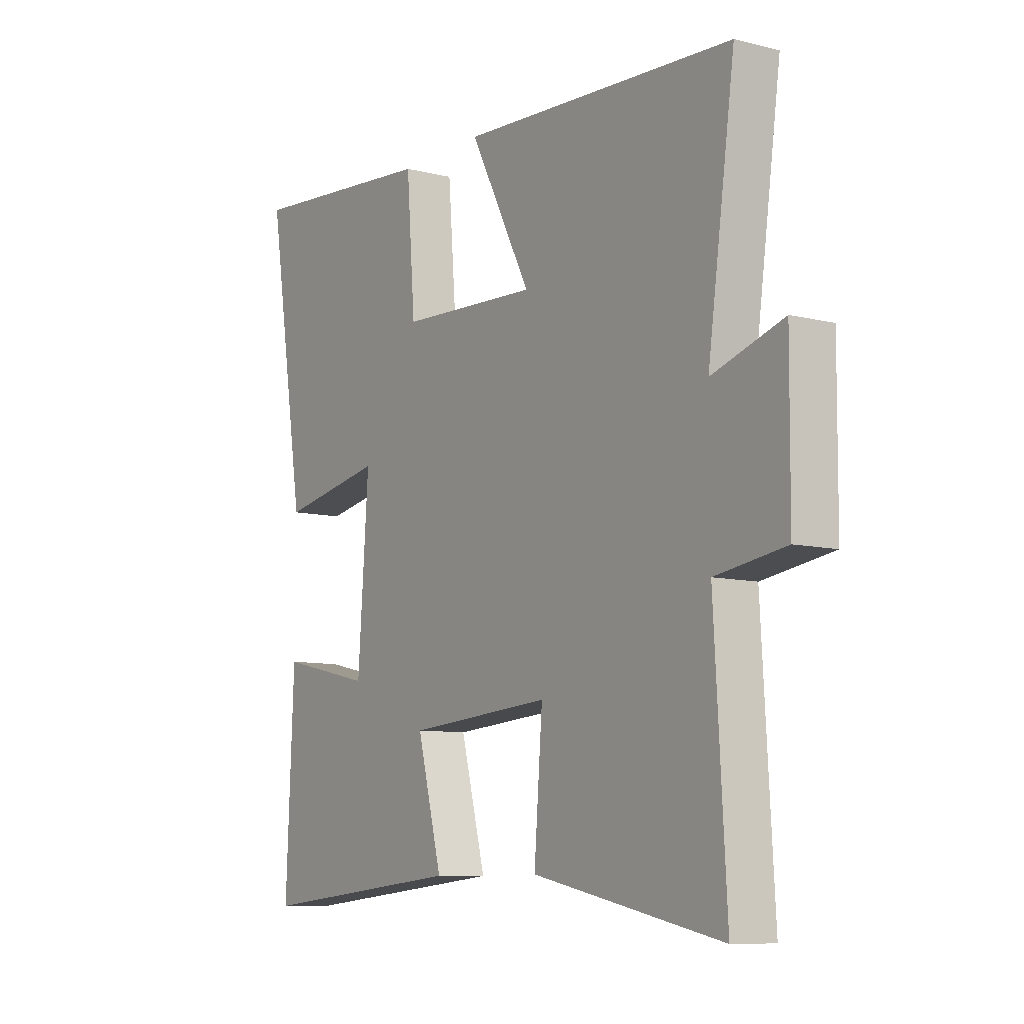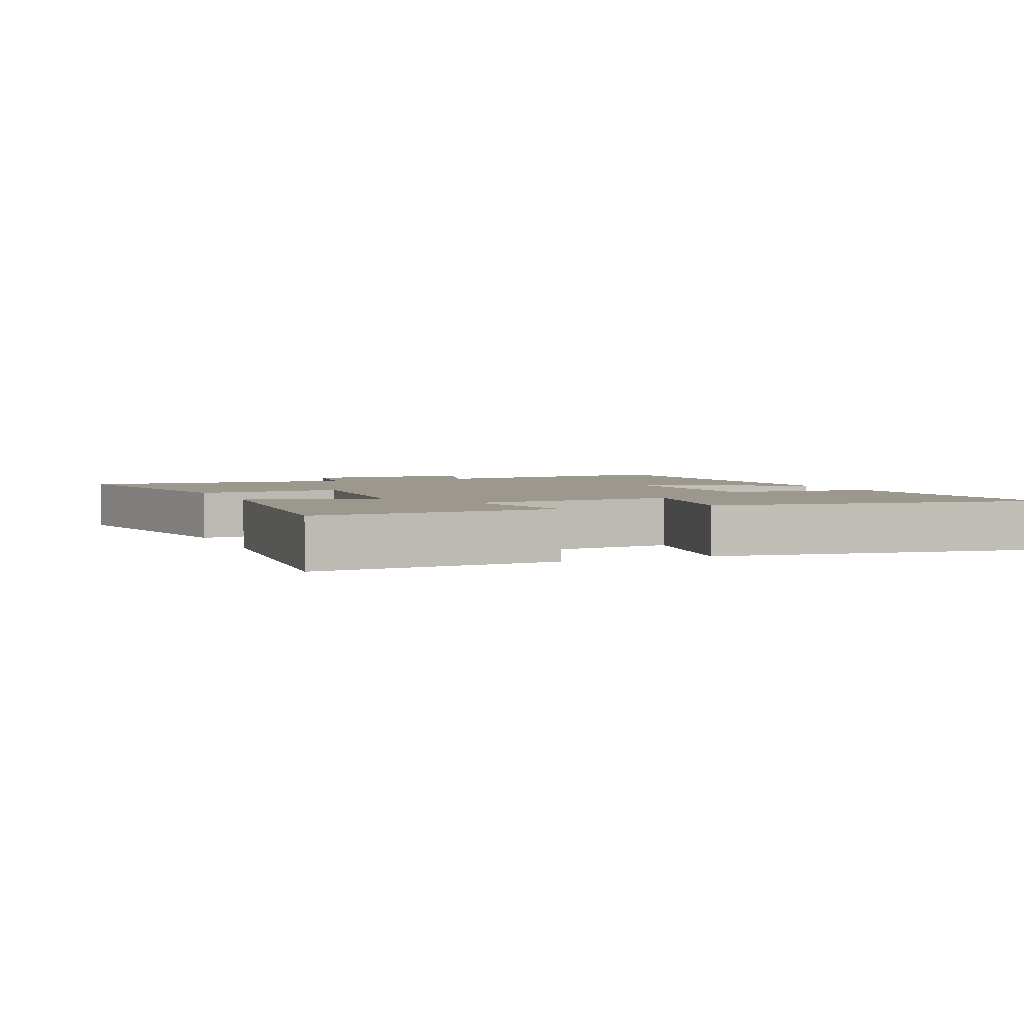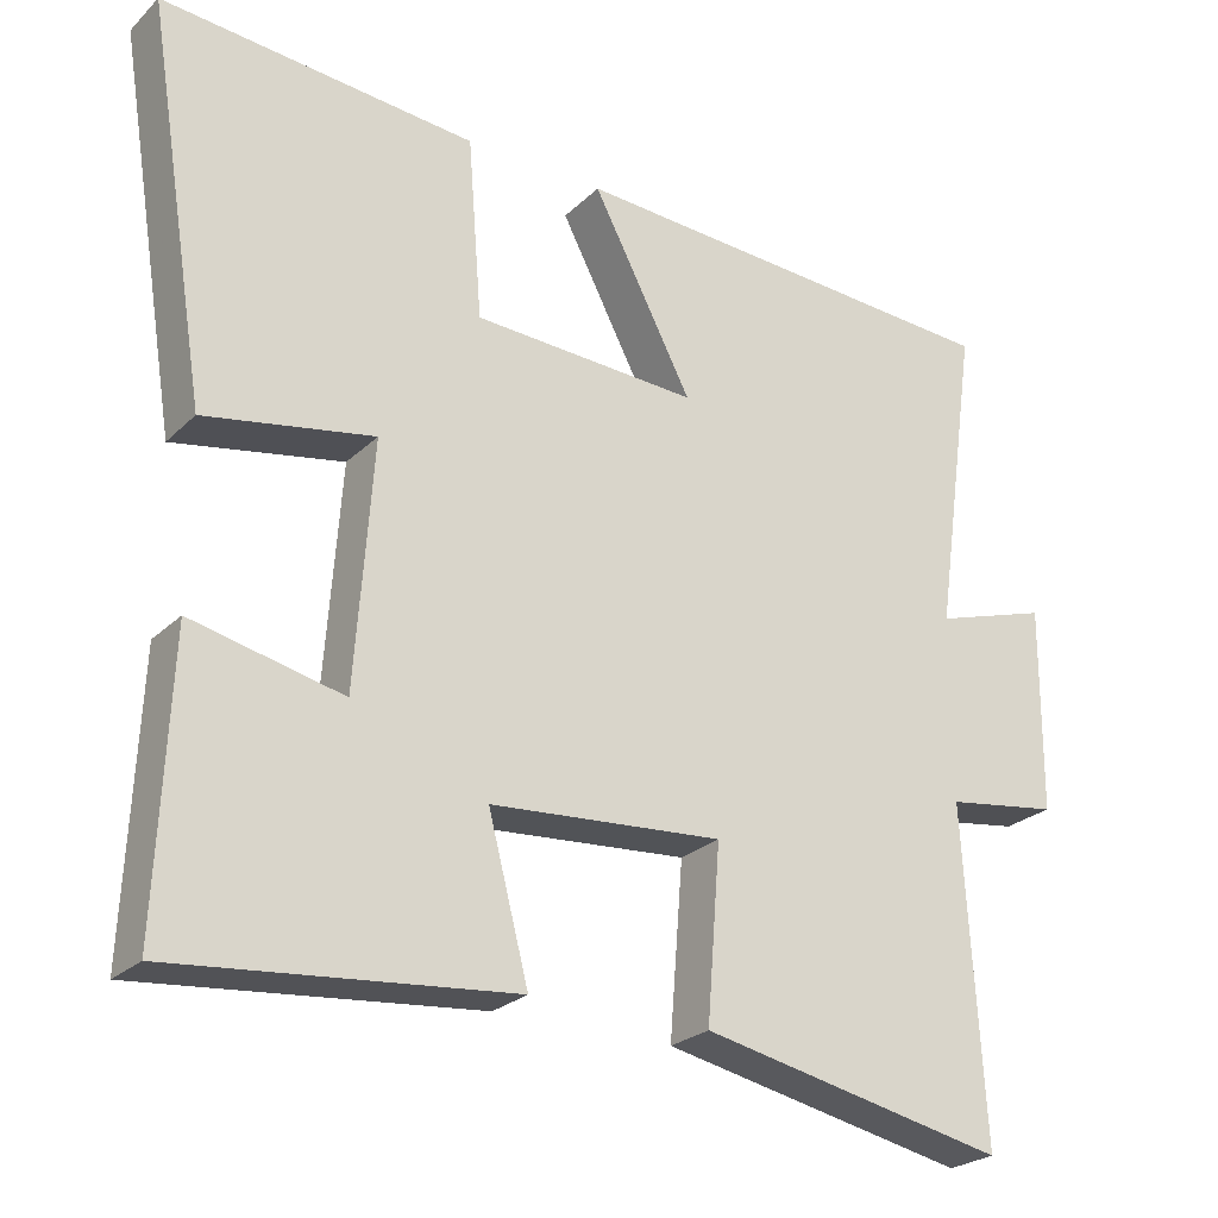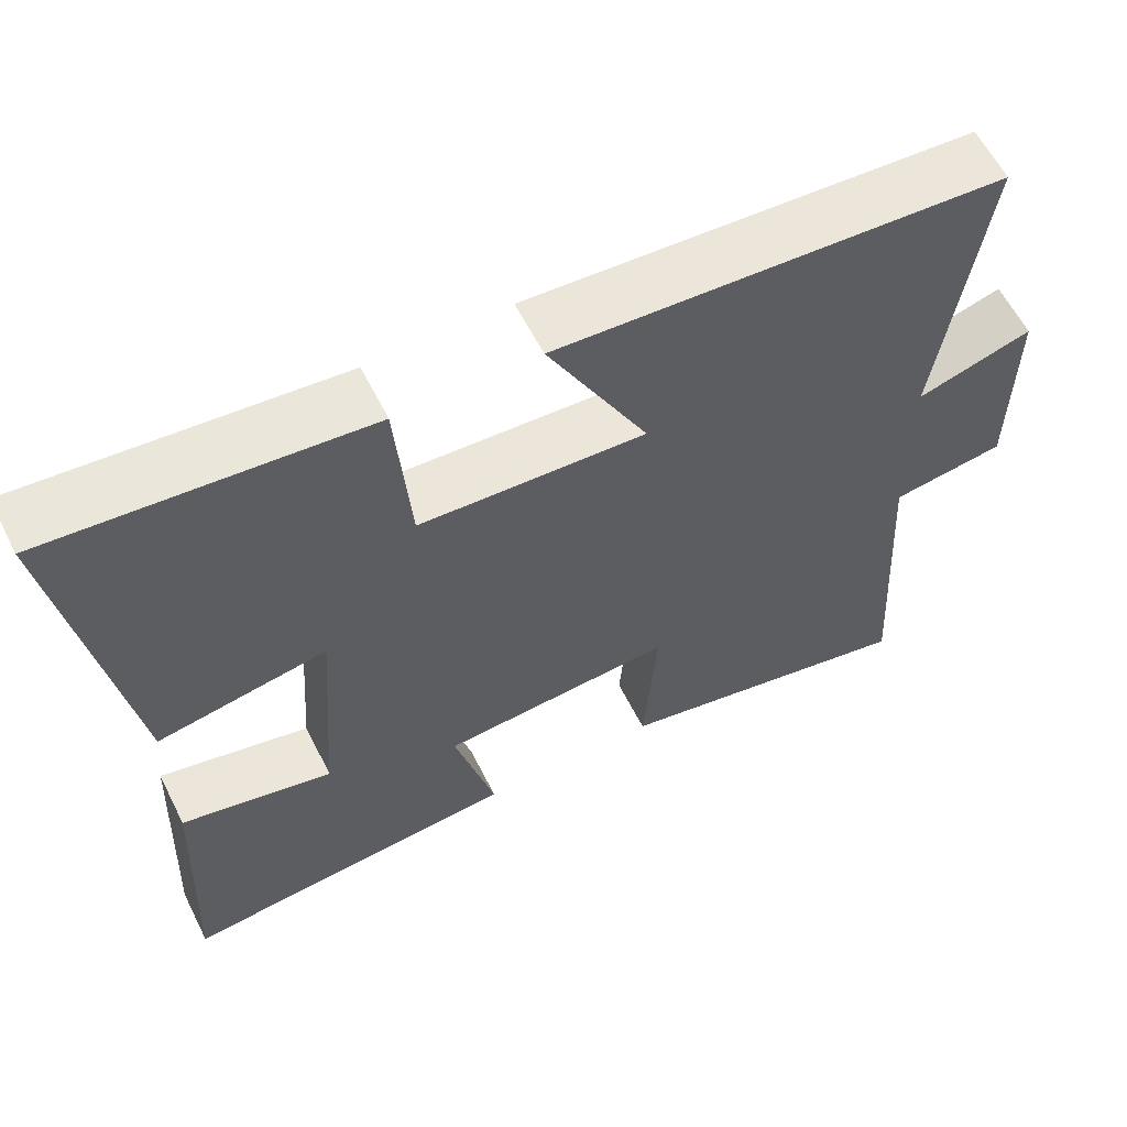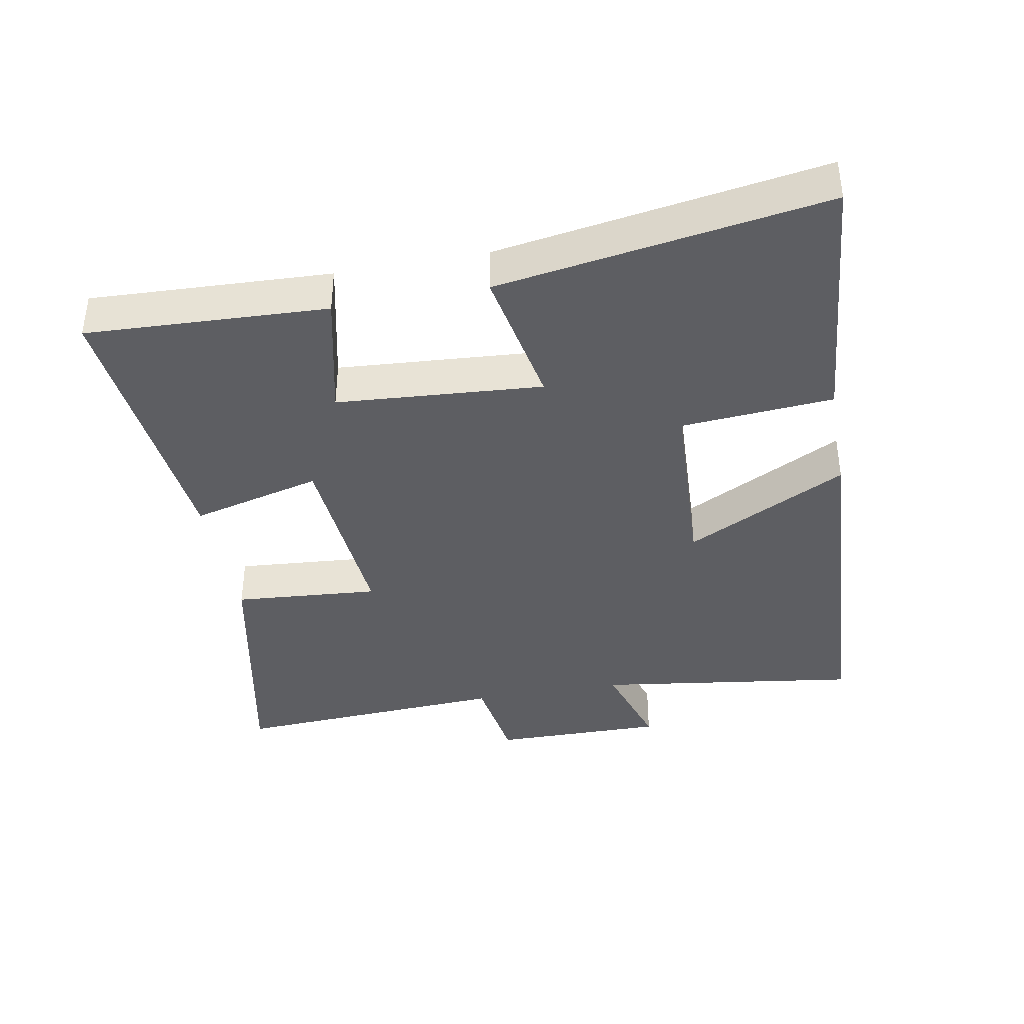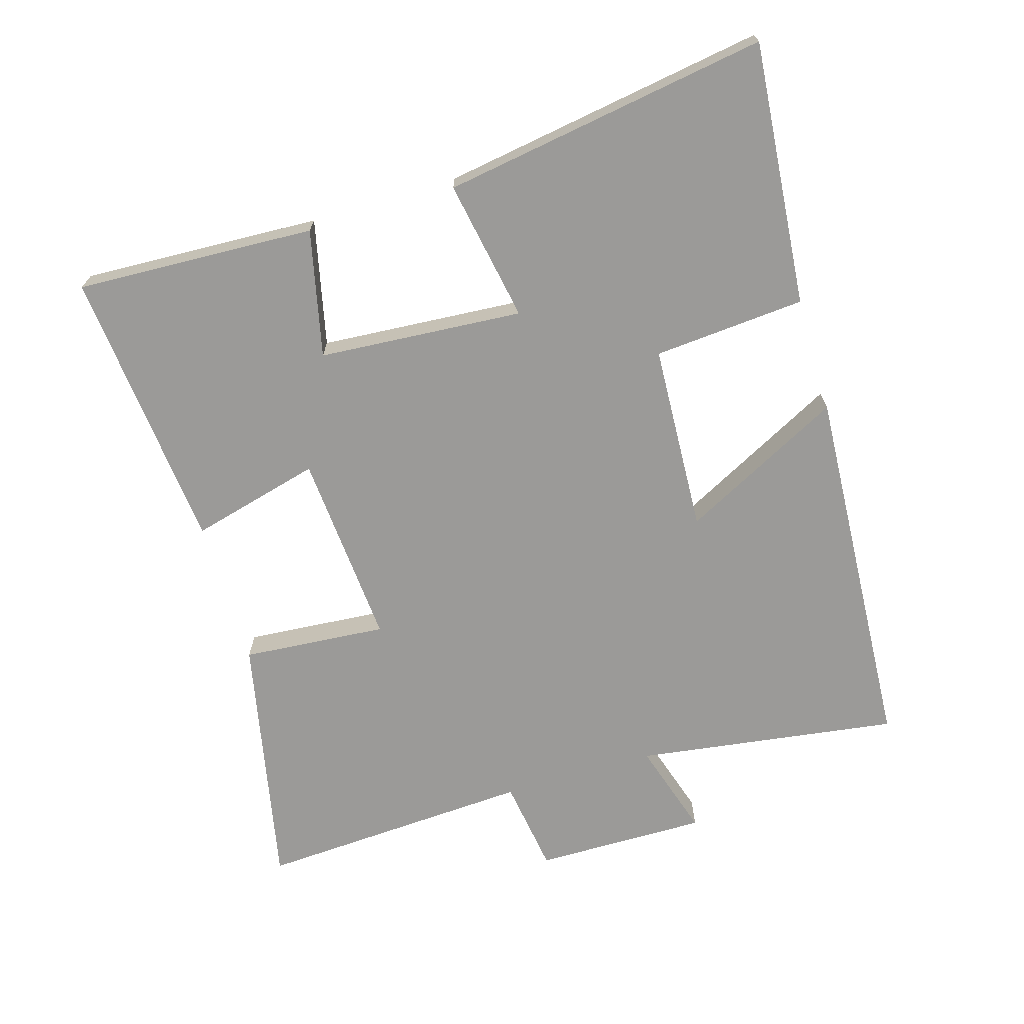
<metadata>
{"format":"obj","ext":"obj","renderer":"f3d","projection":"perspective","resolution":1024,"background":"white","views":[{"elev":-9.1,"azim":56.3,"up":"+Z"},{"elev":3.2,"azim":-113.3,"up":"+Y"},{"elev":-24.9,"azim":-33.9,"up":"+Z"},{"elev":60.4,"azim":-26.7,"up":"+Z"},{"elev":-39.0,"azim":-79.5,"up":"+Y"},{"elev":-69.3,"azim":-73.4,"up":"+Y"}]}
</metadata>
<code>
v -0.516 0.07 -0.541
v -0.5 0.07 -0.181
v -0.309 0.07 -0.224
v -0.287 0.07 0.084
v -0.5 0.07 0.045
v -0.578 0.07 0.535
v -0.182 0.07 0.5
v -0.164 0.07 0.272
v 0.12 0.07 0.258
v -0.006 0.07 0.5
v 0.556 0.07 0.468
v 0.5 0.07 0.072
v 0.645 0.07 0.117
v 0.643 0.07 -0.143
v 0.5 0.07 -0.164
v 0.524 0.07 -0.58
v 0.137 0.07 -0.5
v 0.154 0.07 -0.282
v -0.14 0.07 -0.304
v -0.089 0.07 -0.5
v -0.516 0 -0.541
v -0.5 0 -0.181
v -0.309 0 -0.224
v -0.287 0 0.084
v -0.5 0 0.045
v -0.578 0 0.535
v -0.182 0 0.5
v -0.164 0 0.272
v 0.12 0 0.258
v -0.006 0 0.5
v 0.556 0 0.468
v 0.5 0 0.072
v 0.645 0 0.117
v 0.643 0 -0.143
v 0.5 0 -0.164
v 0.524 0 -0.58
v 0.137 0 -0.5
v 0.154 0 -0.282
v -0.14 0 -0.304
v -0.089 0 -0.5
f 1 2 3
f 20 1 3
f 19 20 3
f 18 19 3 4
f 15 16 17 18
f 15 18 4
f 12 13 14 15
f 12 15 4
f 9 10 11 12
f 8 9 12 4
f 6 7 8
f 5 6 8
f 4 5 8
f 23 22 21
f 23 21 40
f 23 40 39
f 24 23 39 38
f 38 37 36 35
f 24 38 35
f 35 34 33 32
f 24 35 32
f 32 31 30 29
f 24 32 29 28
f 28 27 26
f 28 26 25
f 28 25 24
f 1 21 22 2
f 2 22 23 3
f 3 23 24 4
f 4 24 25 5
f 5 25 26 6
f 6 26 27 7
f 7 27 28 8
f 8 28 29 9
f 9 29 30 10
f 10 30 31 11
f 11 31 32 12
f 12 32 33 13
f 13 33 34 14
f 14 34 35 15
f 15 35 36 16
f 16 36 37 17
f 17 37 38 18
f 18 38 39 19
f 19 39 40 20
f 20 40 21 1

</code>
